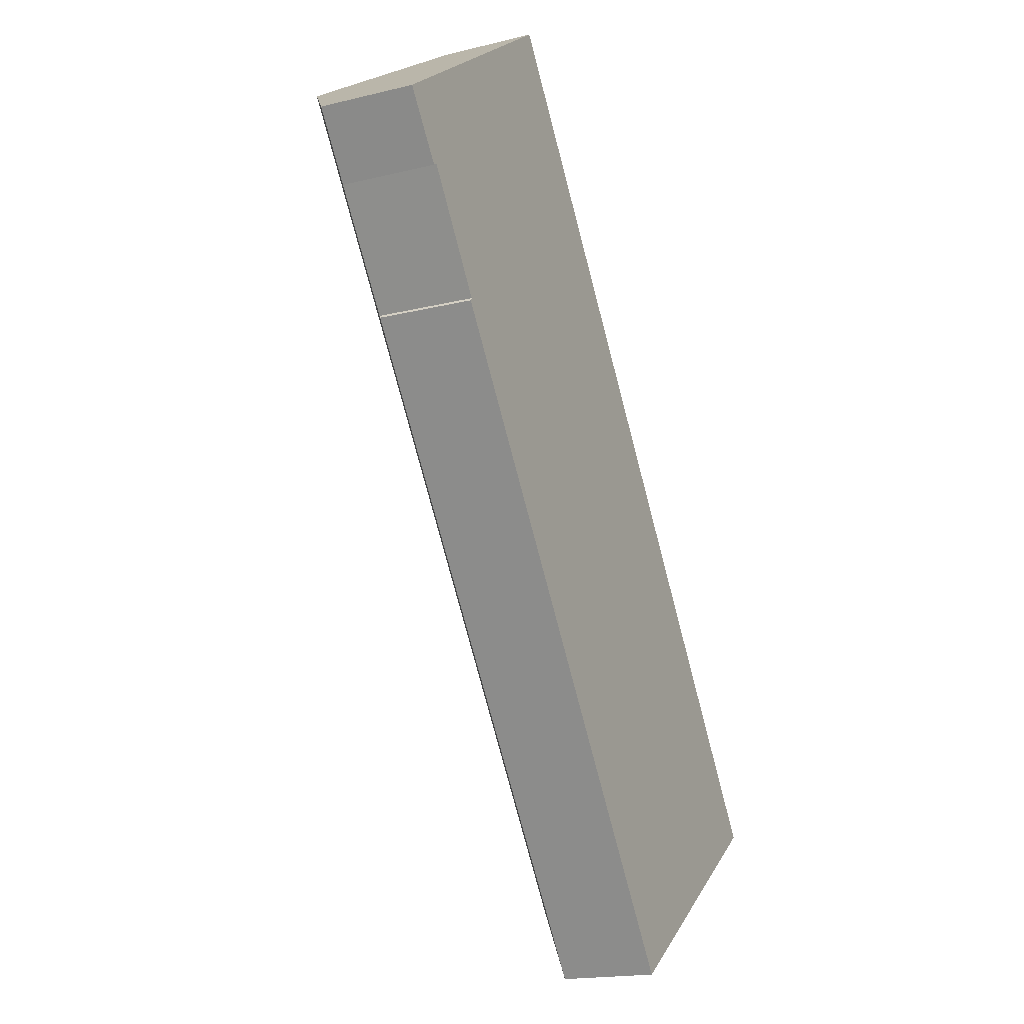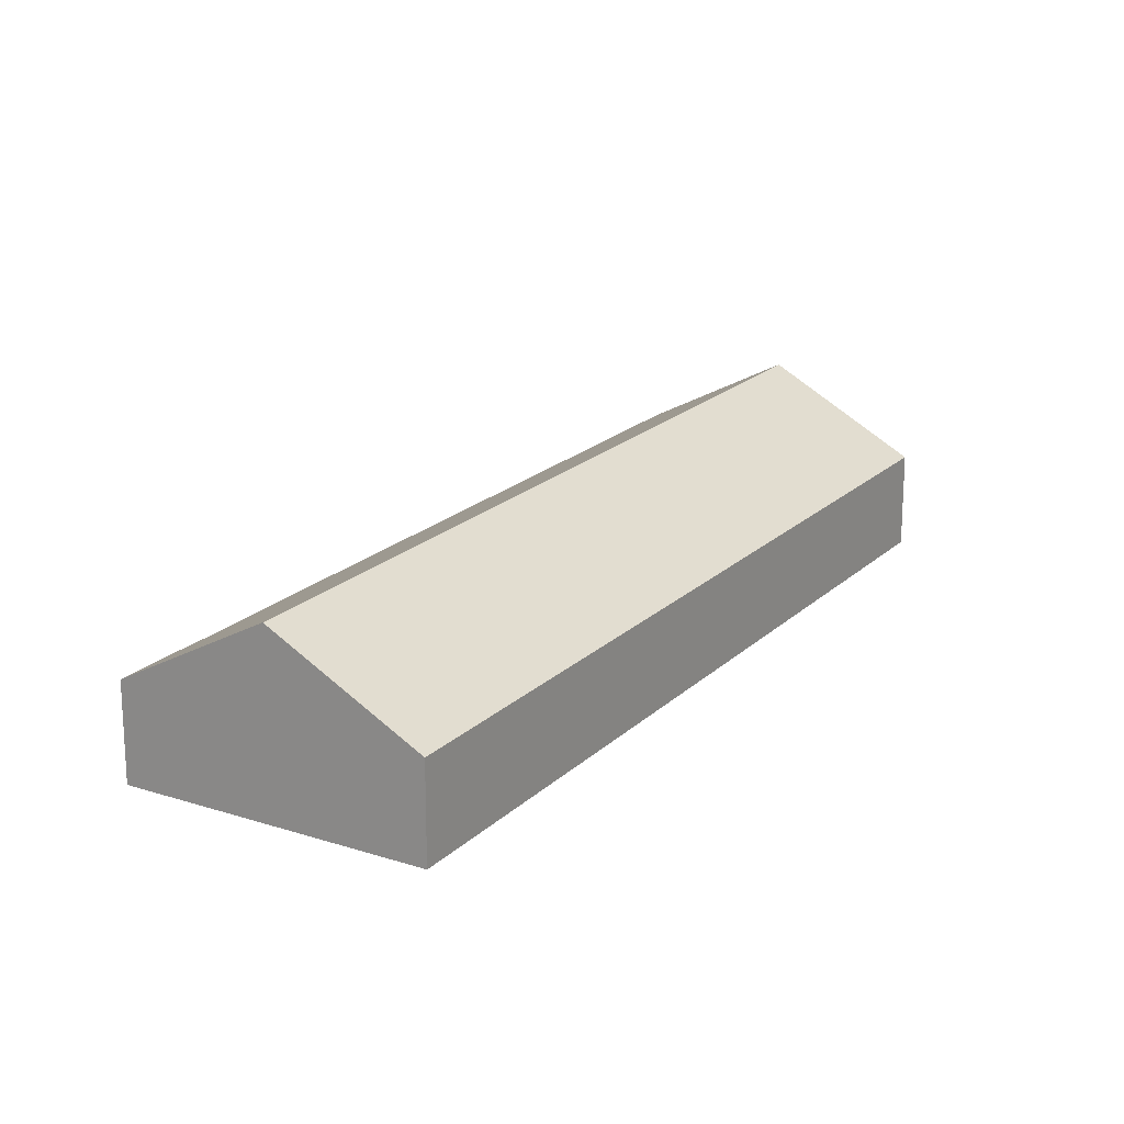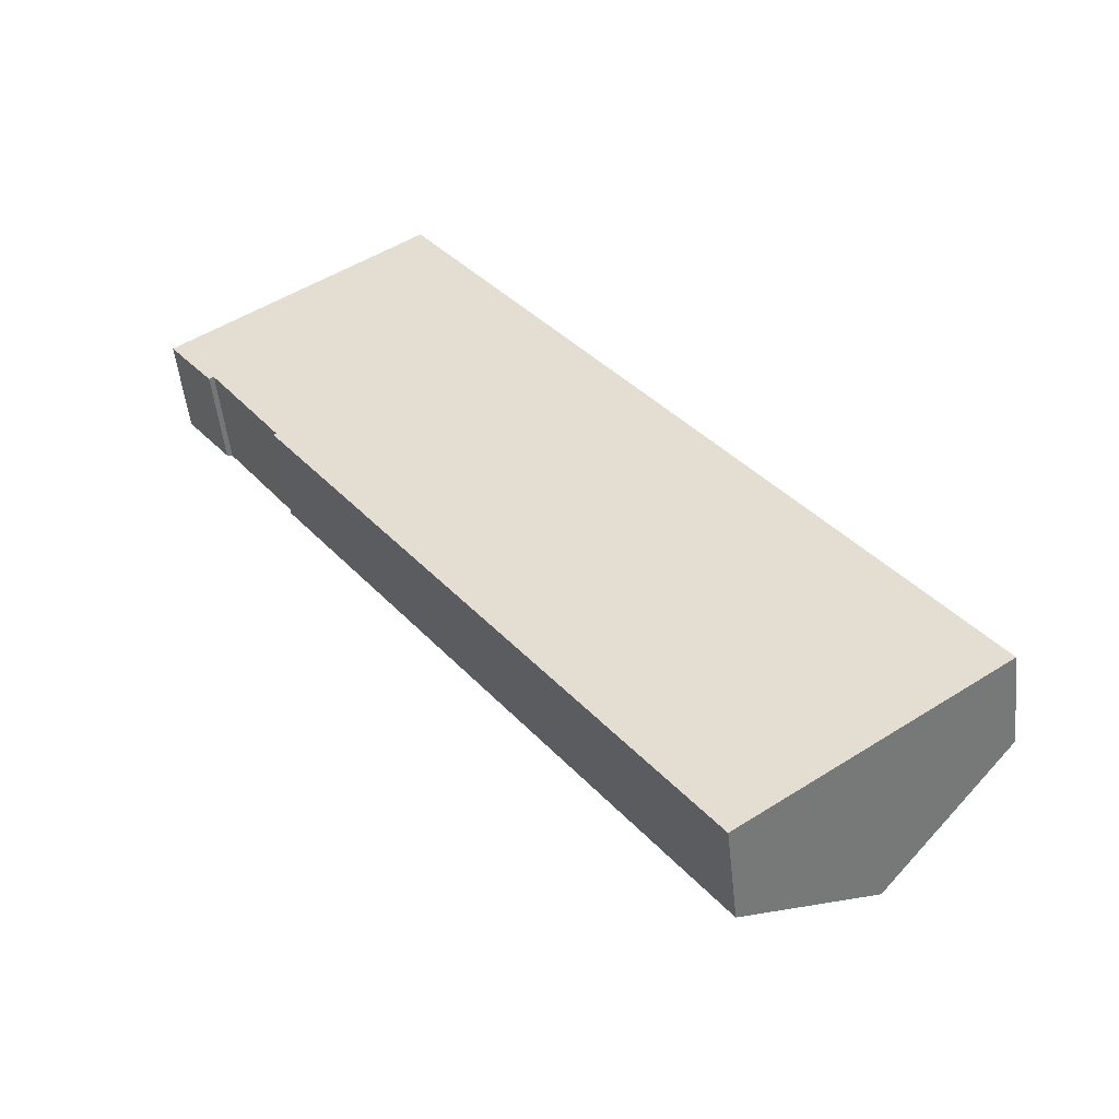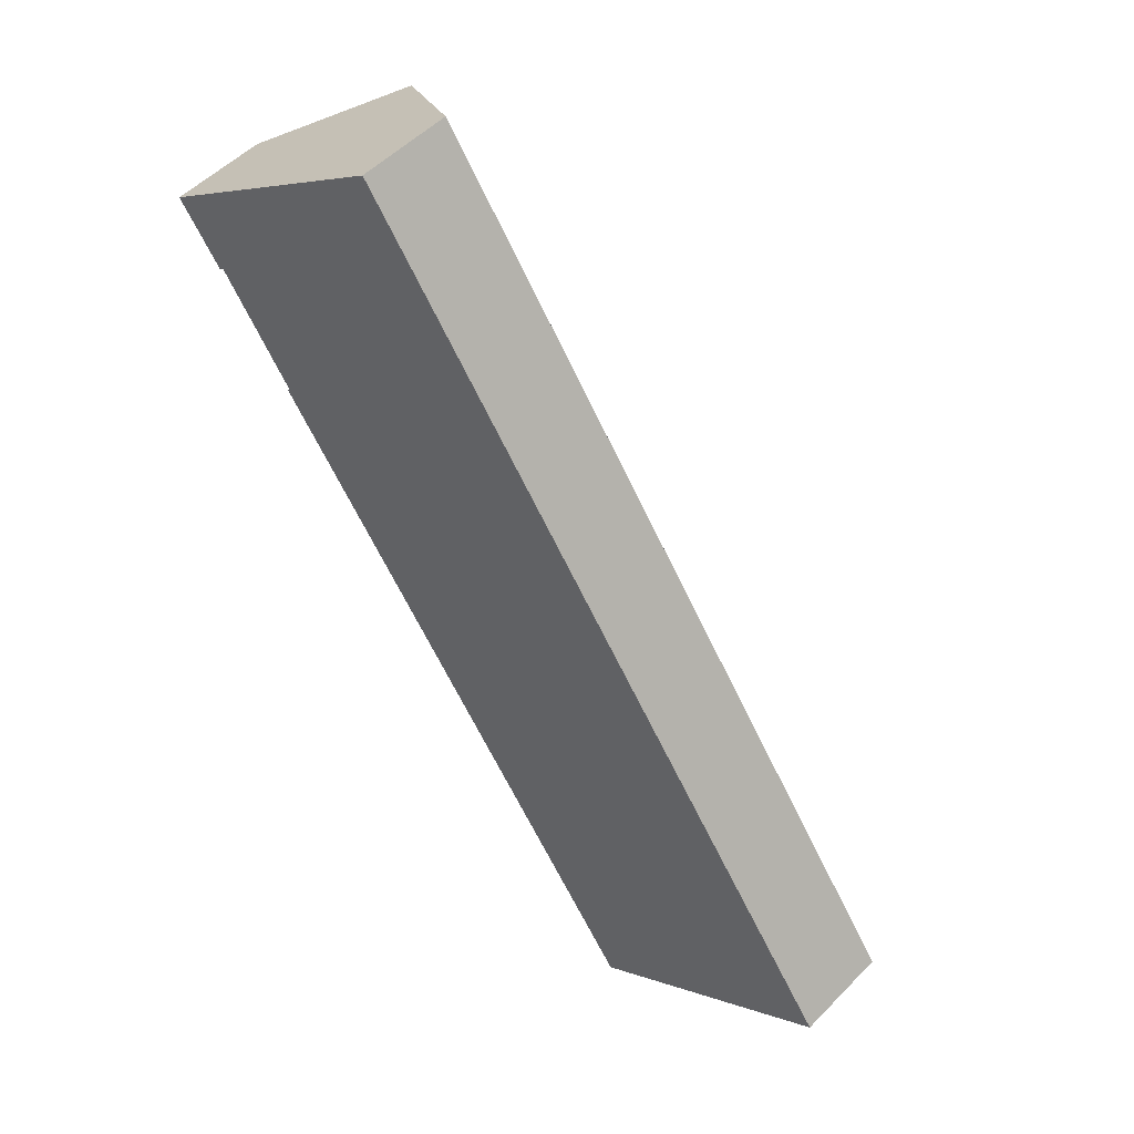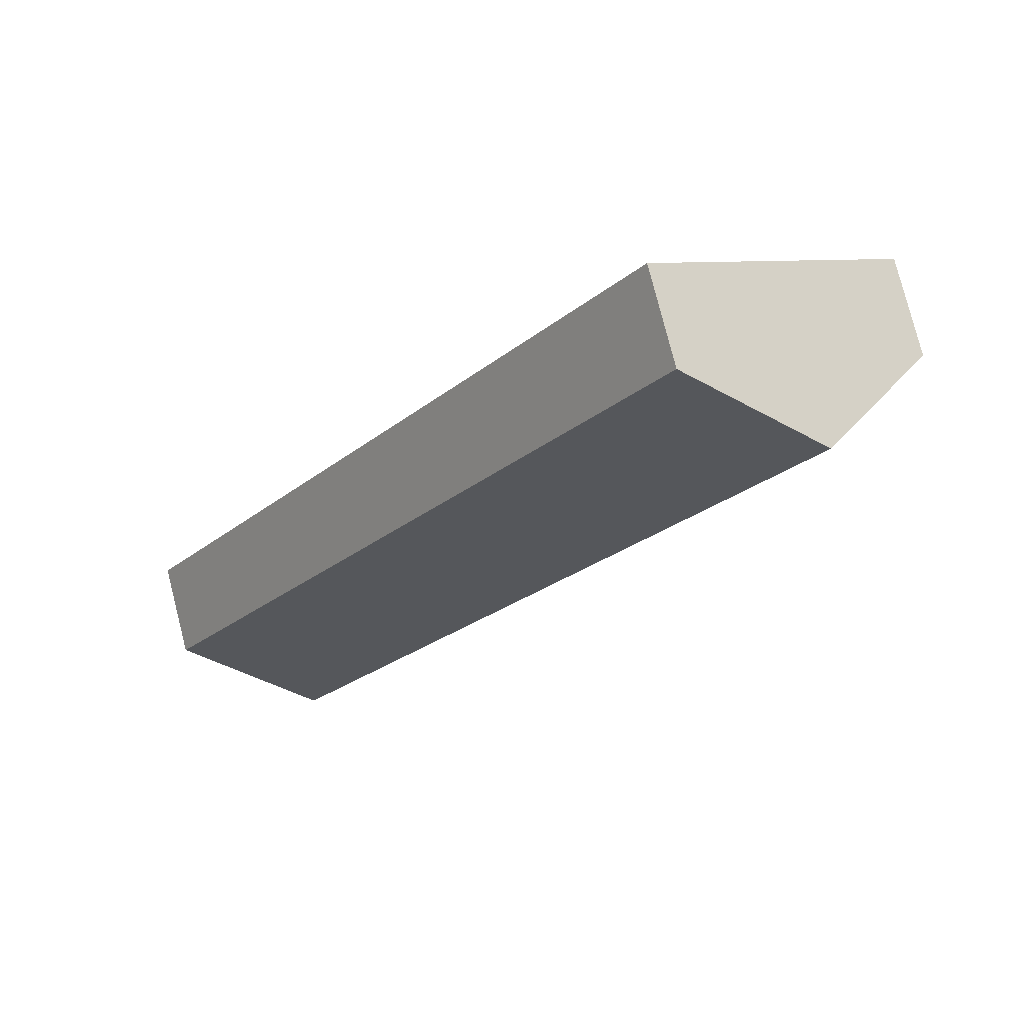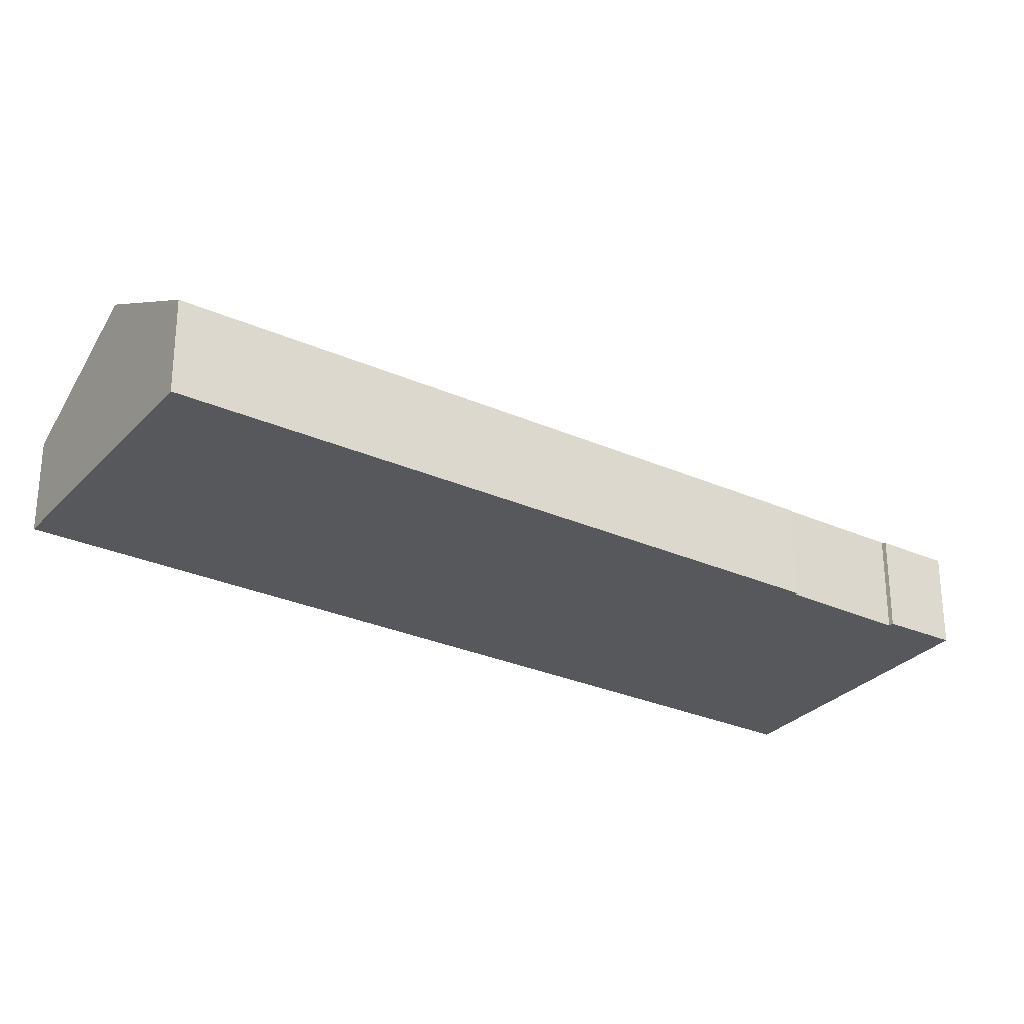
<metadata>
{"format":"obj","ext":"obj","renderer":"f3d","projection":"perspective","resolution":1024,"background":"white","views":[{"elev":-17.7,"azim":-64.0,"up":"+Z"},{"elev":19.5,"azim":-4.3,"up":"+Y"},{"elev":-50.8,"azim":6.1,"up":"+Z"},{"elev":51.1,"azim":42.2,"up":"+Z"},{"elev":78.4,"azim":165.7,"up":"+Z"},{"elev":-28.8,"azim":-158.8,"up":"+Y"}]}
</metadata>
<code>
v  5.47 7.794 3.919
v  31 6.375 -27.54
v  28.82 7.794 -29.1
v  34.31 4.223 -25.18
v  10.95 4.223 7.847
v  1.955 4.26 -2.672
v  0 4.232 2.591e-16
v  2.156 4.386 -2.543
v  5.373 4.345 -7.226
v  5.285 4.268 -7.355
v  23.39 4.263 -32.97
v  24.27 4.83 -32.35
v  2.156 1.557e-16 -2.543
v  1.955 1.636e-16 -2.672
v  34.31 1.542e-15 -25.18
v  31 1.687e-15 -27.54
v  28.82 1.782e-15 -29.1
v  24.27 1.981e-15 -32.35
v  23.39 2.019e-15 -32.97
v  5.285 4.504e-16 -7.355
v  5.373 4.425e-16 -7.226
v  0 0 0
v  5.47 -2.4e-16 3.919
v  10.95 -4.805e-16 7.847
g defaultobject
f 1 2 3
f 2 1 4
f 4 1 5
f 1 6 7
f 6 1 8
f 8 1 3
f 8 3 9
f 9 3 10
f 10 3 11
f 11 3 12
f 13 6 8
f 6 13 14
f 15 2 4
f 2 15 16
f 2 16 3
f 3 16 12
f 12 16 17
f 12 17 18
f 12 18 11
f 11 18 19
f 11 20 10
f 20 11 19
f 9 13 8
f 13 9 21
f 14 7 6
f 7 14 22
f 10 21 9
f 21 10 20
f 22 1 7
f 1 22 23
f 1 23 5
f 5 23 24
f 24 4 5
f 4 24 15
f 14 23 22
f 23 14 24
f 24 14 13
f 24 13 15
f 15 13 21
f 15 21 20
f 15 20 19
f 15 19 17
f 17 19 18
f 15 17 16

</code>
